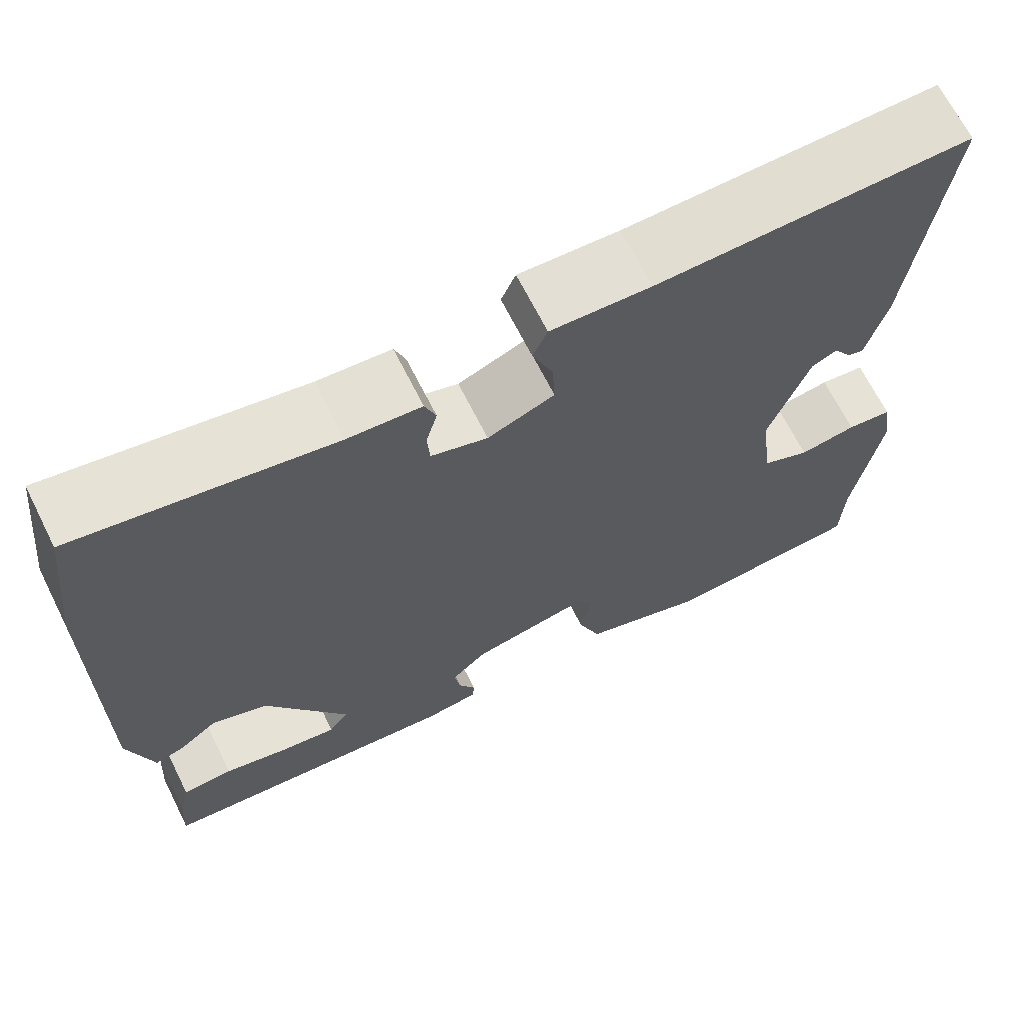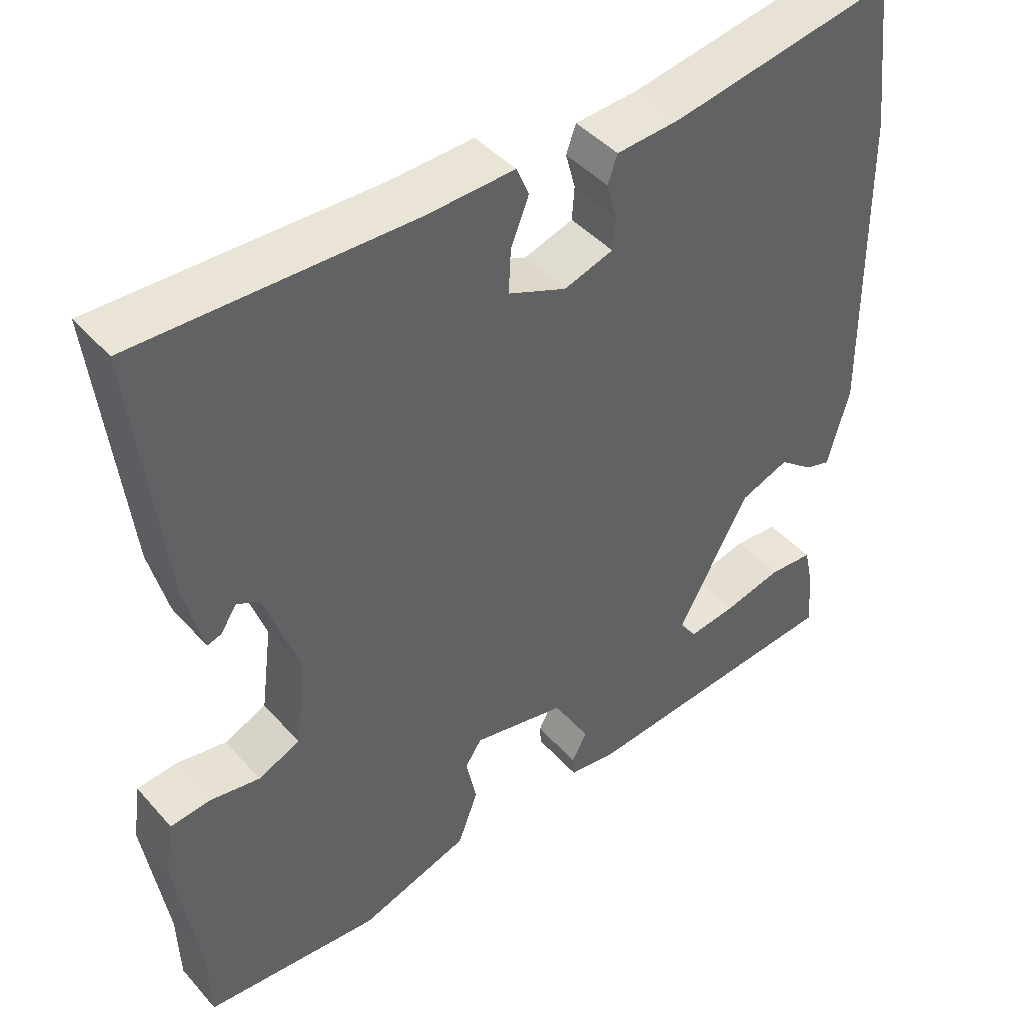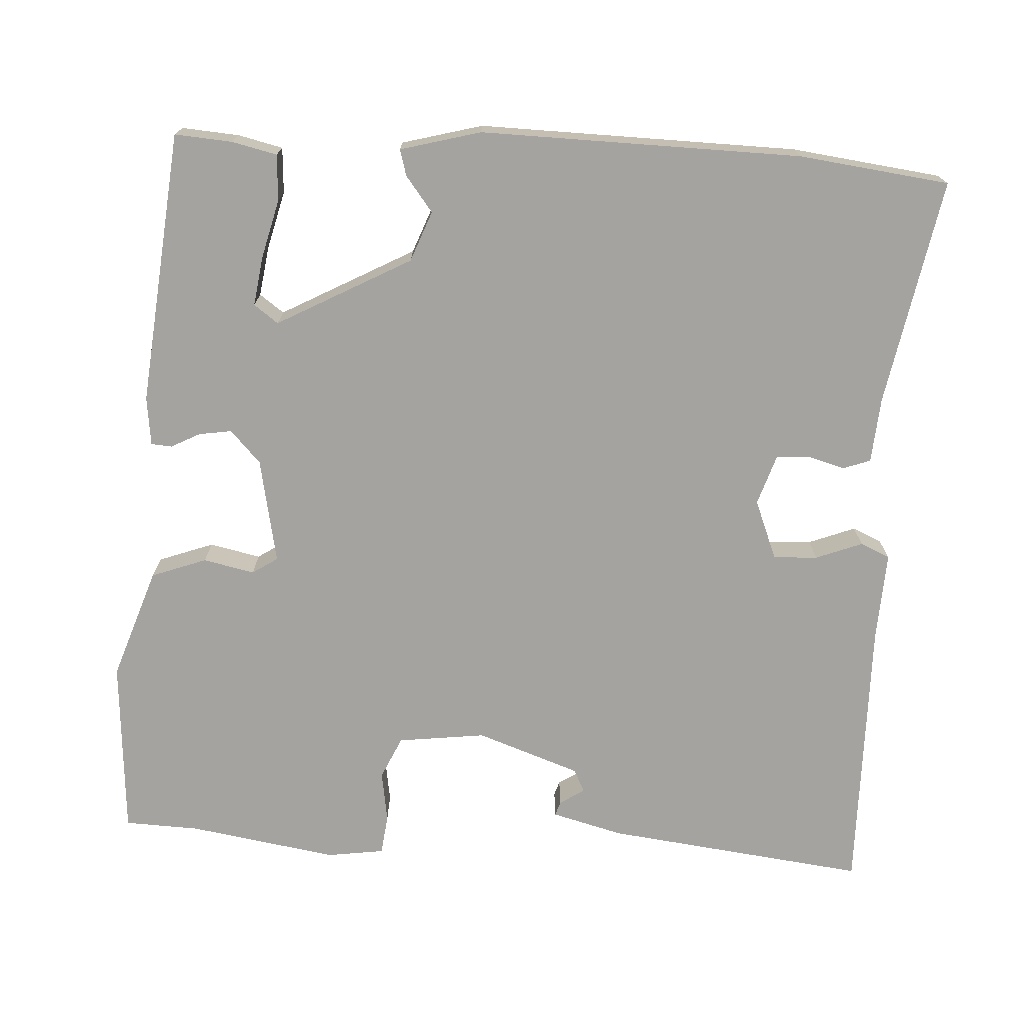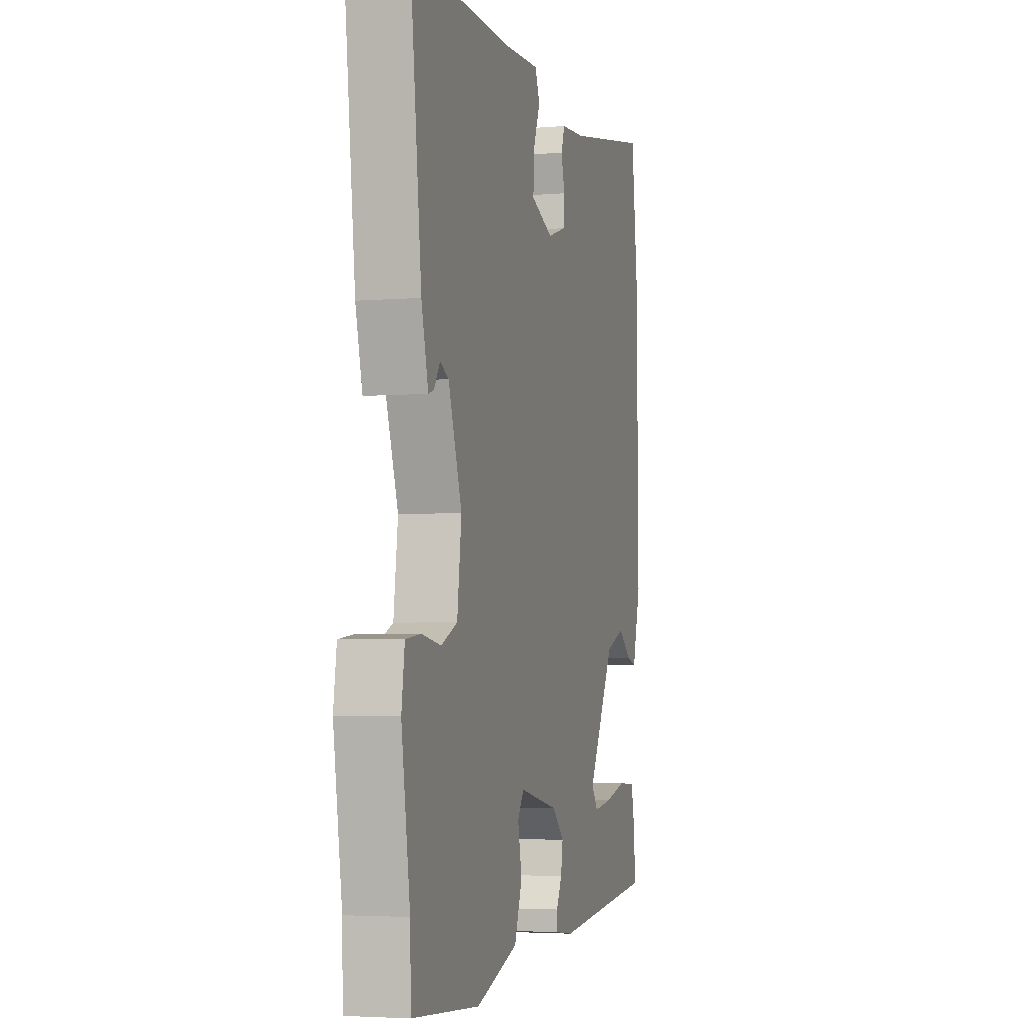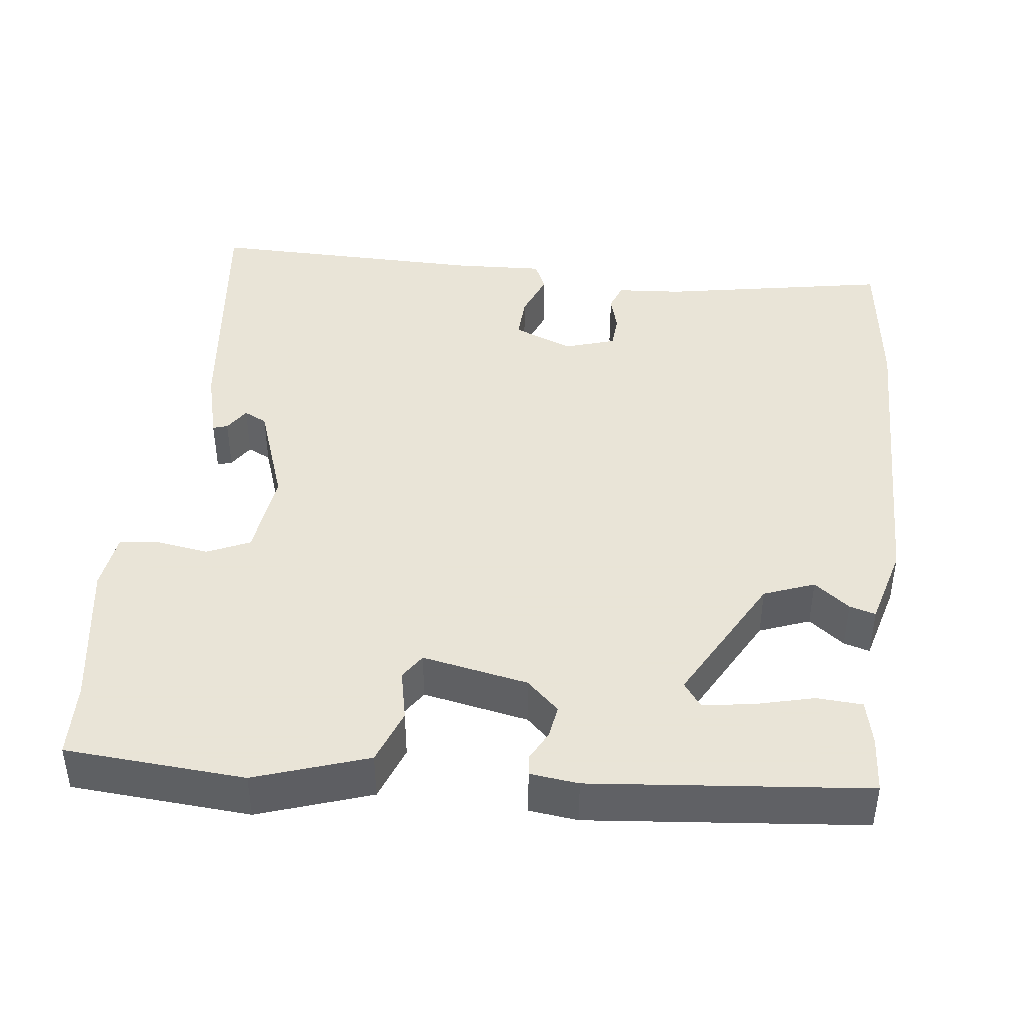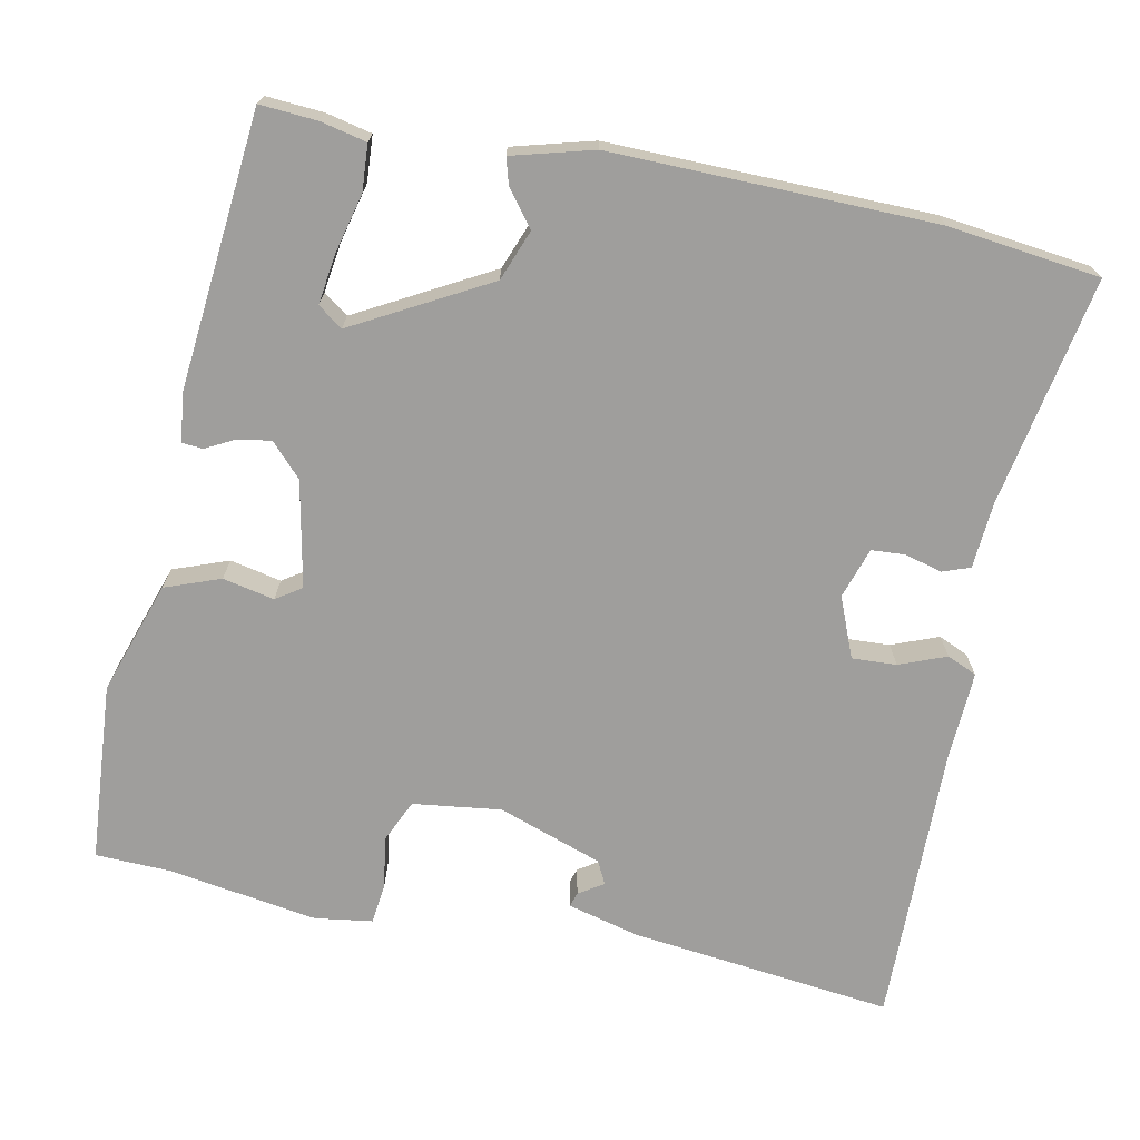
<metadata>
{"format":"obj","ext":"obj","renderer":"f3d","projection":"perspective","resolution":1024,"background":"white","views":[{"elev":68.0,"azim":-26.7,"up":"+Z"},{"elev":43.8,"azim":141.8,"up":"+Z"},{"elev":-72.8,"azim":-93.6,"up":"+Y"},{"elev":-3.8,"azim":105.5,"up":"+Z"},{"elev":42.8,"azim":-173.5,"up":"+Y"},{"elev":-71.0,"azim":-101.6,"up":"+Y"}]}
</metadata>
<code>
v -0.516 0.07 0.361
v -0.493 0.07 0.558
v -0.195 0.07 0.505
v -0.109 0.07 0.499
v -0.096 0.07 0.463
v -0.109 0.07 0.415
v -0.106 0.07 0.371
v -0.04 0.07 0.35
v 0.038 0.07 0.382
v 0.035 0.07 0.44
v 0.011 0.07 0.501
v 0.028 0.07 0.54
v 0.145 0.07 0.535
v 0.511 0.07 0.542
v 0.472 0.07 0.199
v 0.448 0.07 0.105
v 0.429 0.07 0.111
v 0.408 0.07 0.143
v 0.378 0.07 0.128
v 0.331 0.07 -0.008
v 0.346 0.07 -0.123
v 0.402 0.07 -0.148
v 0.469 0.07 -0.137
v 0.522 0.07 -0.143
v 0.533 0.07 -0.218
v 0.503 0.07 -0.413
v 0.5 0.07 -0.511
v 0.266 0.07 -0.529
v 0.119 0.07 -0.48
v 0.092 0.07 -0.408
v 0.106 0.07 -0.341
v 0.084 0.07 -0.308
v -0.054 0.07 -0.336
v -0.096 0.07 -0.376
v -0.089 0.07 -0.419
v -0.069 0.07 -0.457
v -0.071 0.07 -0.484
v -0.134 0.07 -0.492
v -0.493 0.07 -0.459
v -0.488 0.07 -0.384
v -0.475 0.07 -0.325
v -0.415 0.07 -0.321
v -0.338 0.07 -0.34
v -0.273 0.07 -0.349
v -0.25 0.07 -0.317
v -0.346 0.07 -0.143
v -0.412 0.07 -0.118
v -0.458 0.07 -0.154
v -0.492 0.07 -0.164
v -0.521 0.07 -0.059
v -0.516 0 0.361
v -0.493 0 0.558
v -0.195 0 0.505
v -0.109 0 0.499
v -0.096 0 0.463
v -0.109 0 0.415
v -0.106 0 0.371
v -0.04 0 0.35
v 0.038 0 0.382
v 0.035 0 0.44
v 0.011 0 0.501
v 0.028 0 0.54
v 0.145 0 0.535
v 0.511 0 0.542
v 0.472 0 0.199
v 0.448 0 0.105
v 0.429 0 0.111
v 0.408 0 0.143
v 0.378 0 0.128
v 0.331 0 -0.008
v 0.346 0 -0.123
v 0.402 0 -0.148
v 0.469 0 -0.137
v 0.522 0 -0.143
v 0.533 0 -0.218
v 0.503 0 -0.413
v 0.5 0 -0.511
v 0.266 0 -0.529
v 0.119 0 -0.48
v 0.092 0 -0.408
v 0.106 0 -0.341
v 0.084 0 -0.308
v -0.054 0 -0.336
v -0.096 0 -0.376
v -0.089 0 -0.419
v -0.069 0 -0.457
v -0.071 0 -0.484
v -0.134 0 -0.492
v -0.493 0 -0.459
v -0.488 0 -0.384
v -0.475 0 -0.325
v -0.415 0 -0.321
v -0.338 0 -0.34
v -0.273 0 -0.349
v -0.25 0 -0.317
v -0.346 0 -0.143
v -0.412 0 -0.118
v -0.458 0 -0.154
v -0.492 0 -0.164
v -0.521 0 -0.059
f 47 48 49 50
f 46 47 50 1
f 45 46 1 2
f 40 41 42 43
f 40 43 44
f 39 40 44
f 38 39 44
f 35 36 37 38
f 34 35 38 44
f 33 34 44 45
f 28 29 30 31
f 26 27 28 31
f 26 31 32
f 25 26 32
f 22 23 24 25
f 21 22 25 32
f 20 21 32 33
f 15 16 17 18
f 13 14 15 18
f 13 18 19
f 10 11 12 13
f 9 10 13 19
f 8 9 19 20
f 3 4 5 6
f 3 6 7
f 2 3 7
f 45 2 7
f 20 33 45
f 7 8 20 45
f 100 99 98 97
f 51 100 97 96
f 52 51 96 95
f 93 92 91 90
f 94 93 90
f 94 90 89
f 94 89 88
f 88 87 86 85
f 94 88 85 84
f 95 94 84 83
f 81 80 79 78
f 81 78 77 76
f 82 81 76
f 82 76 75
f 75 74 73 72
f 82 75 72 71
f 83 82 71 70
f 68 67 66 65
f 68 65 64 63
f 69 68 63
f 63 62 61 60
f 69 63 60 59
f 70 69 59 58
f 56 55 54 53
f 57 56 53
f 57 53 52
f 57 52 95
f 95 83 70
f 95 70 58 57
f 1 51 52 2
f 2 52 53 3
f 3 53 54 4
f 4 54 55 5
f 5 55 56 6
f 6 56 57 7
f 7 57 58 8
f 8 58 59 9
f 9 59 60 10
f 10 60 61 11
f 11 61 62 12
f 12 62 63 13
f 13 63 64 14
f 14 64 65 15
f 15 65 66 16
f 16 66 67 17
f 17 67 68 18
f 18 68 69 19
f 19 69 70 20
f 20 70 71 21
f 21 71 72 22
f 22 72 73 23
f 23 73 74 24
f 24 74 75 25
f 25 75 76 26
f 26 76 77 27
f 27 77 78 28
f 28 78 79 29
f 29 79 80 30
f 30 80 81 31
f 31 81 82 32
f 32 82 83 33
f 33 83 84 34
f 34 84 85 35
f 35 85 86 36
f 36 86 87 37
f 37 87 88 38
f 38 88 89 39
f 39 89 90 40
f 40 90 91 41
f 41 91 92 42
f 42 92 93 43
f 43 93 94 44
f 44 94 95 45
f 45 95 96 46
f 46 96 97 47
f 47 97 98 48
f 48 98 99 49
f 49 99 100 50
f 50 100 51 1

</code>
